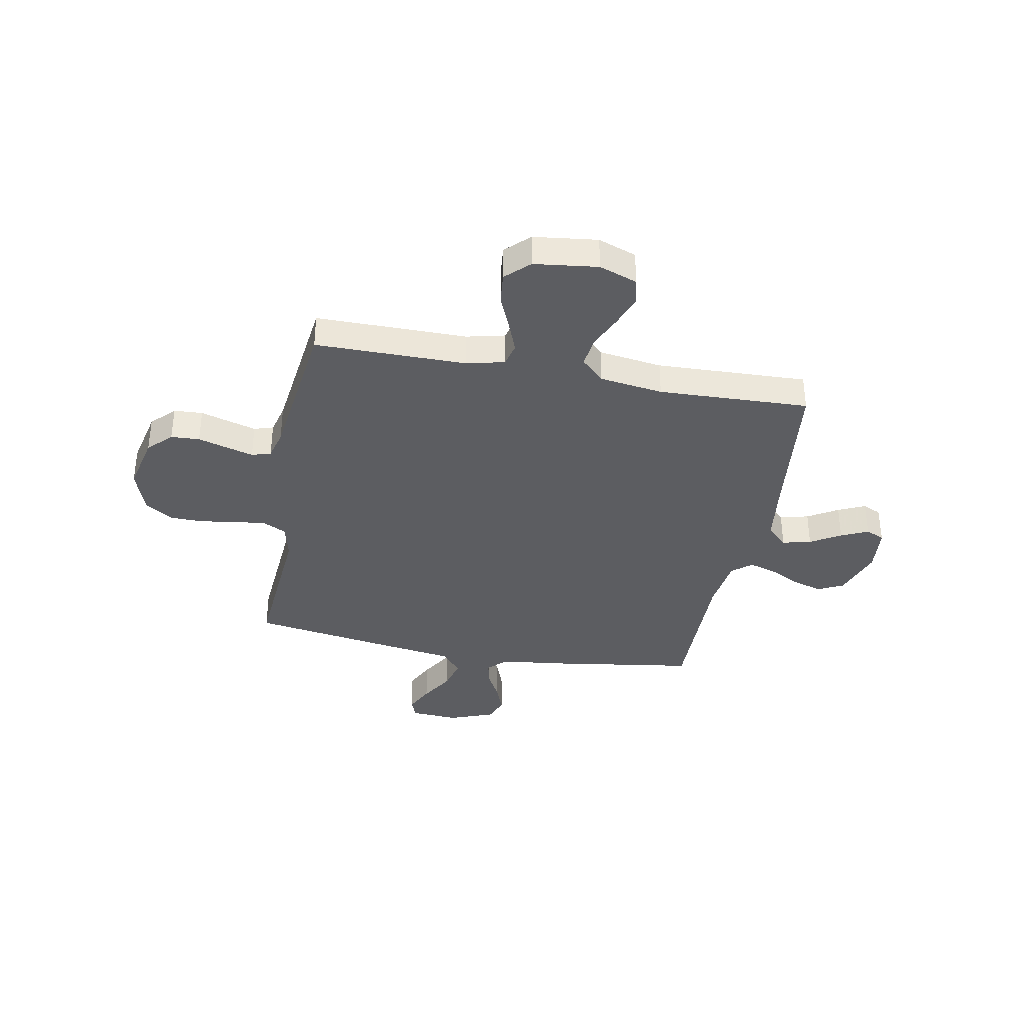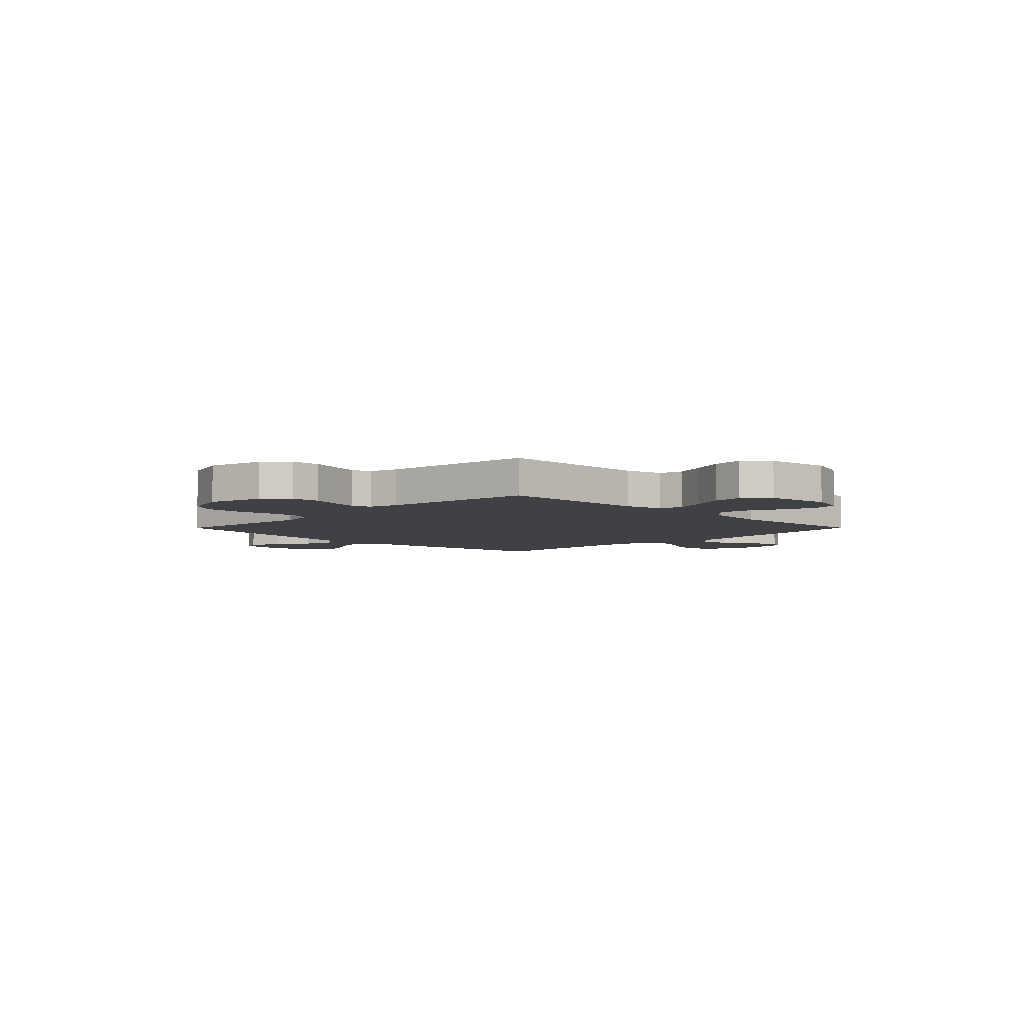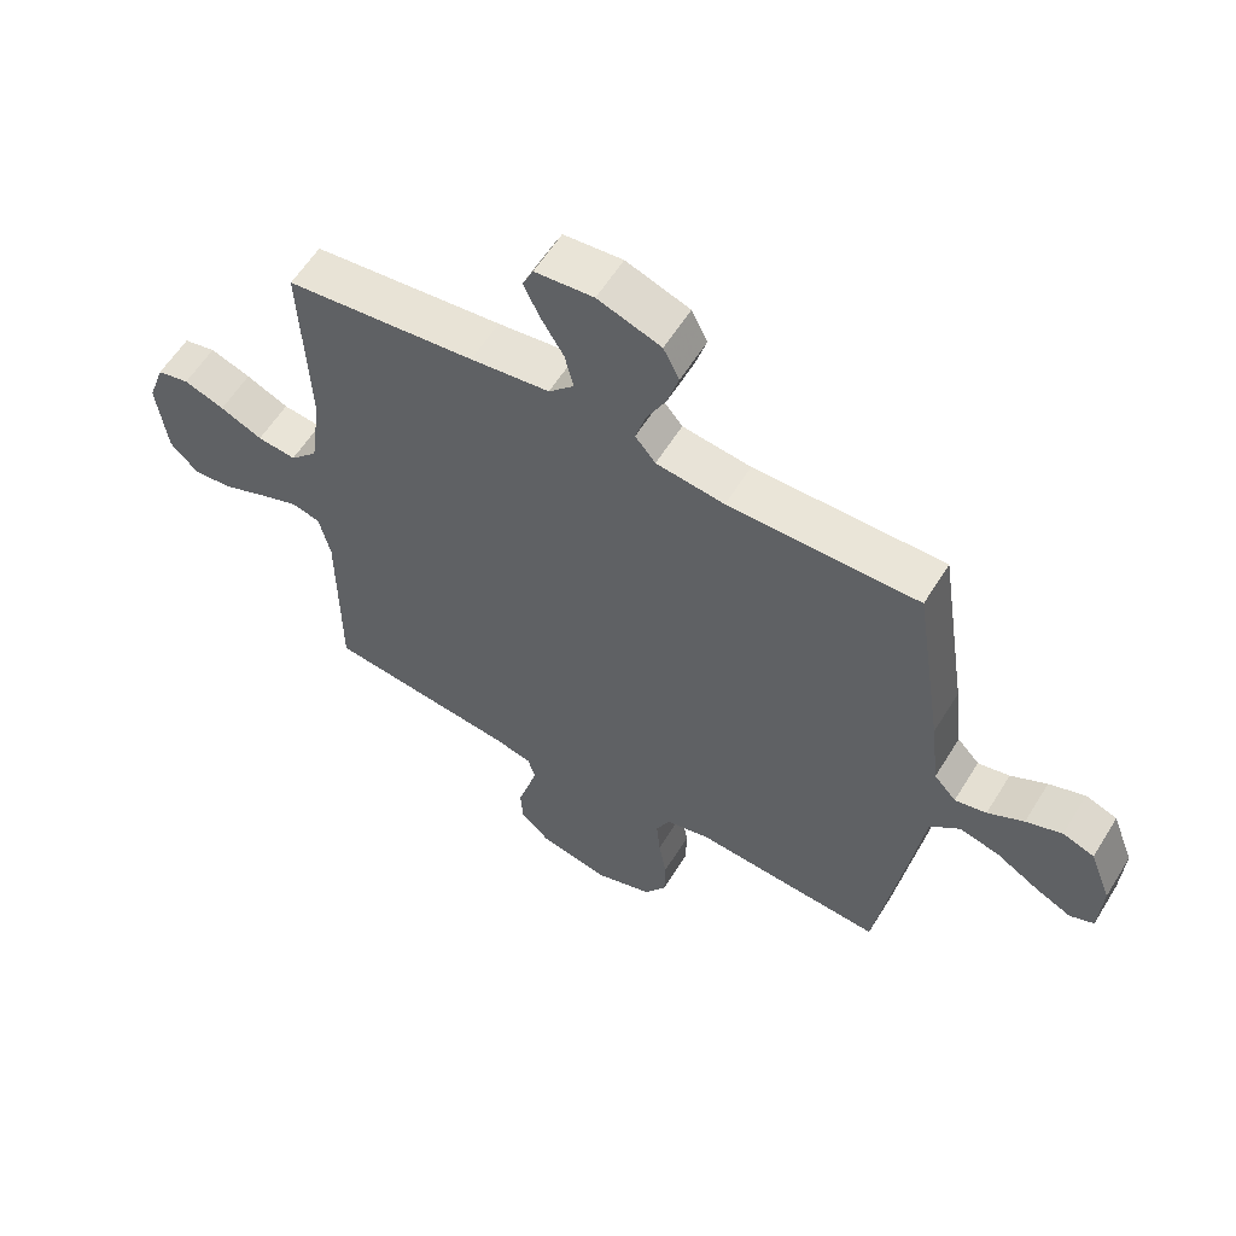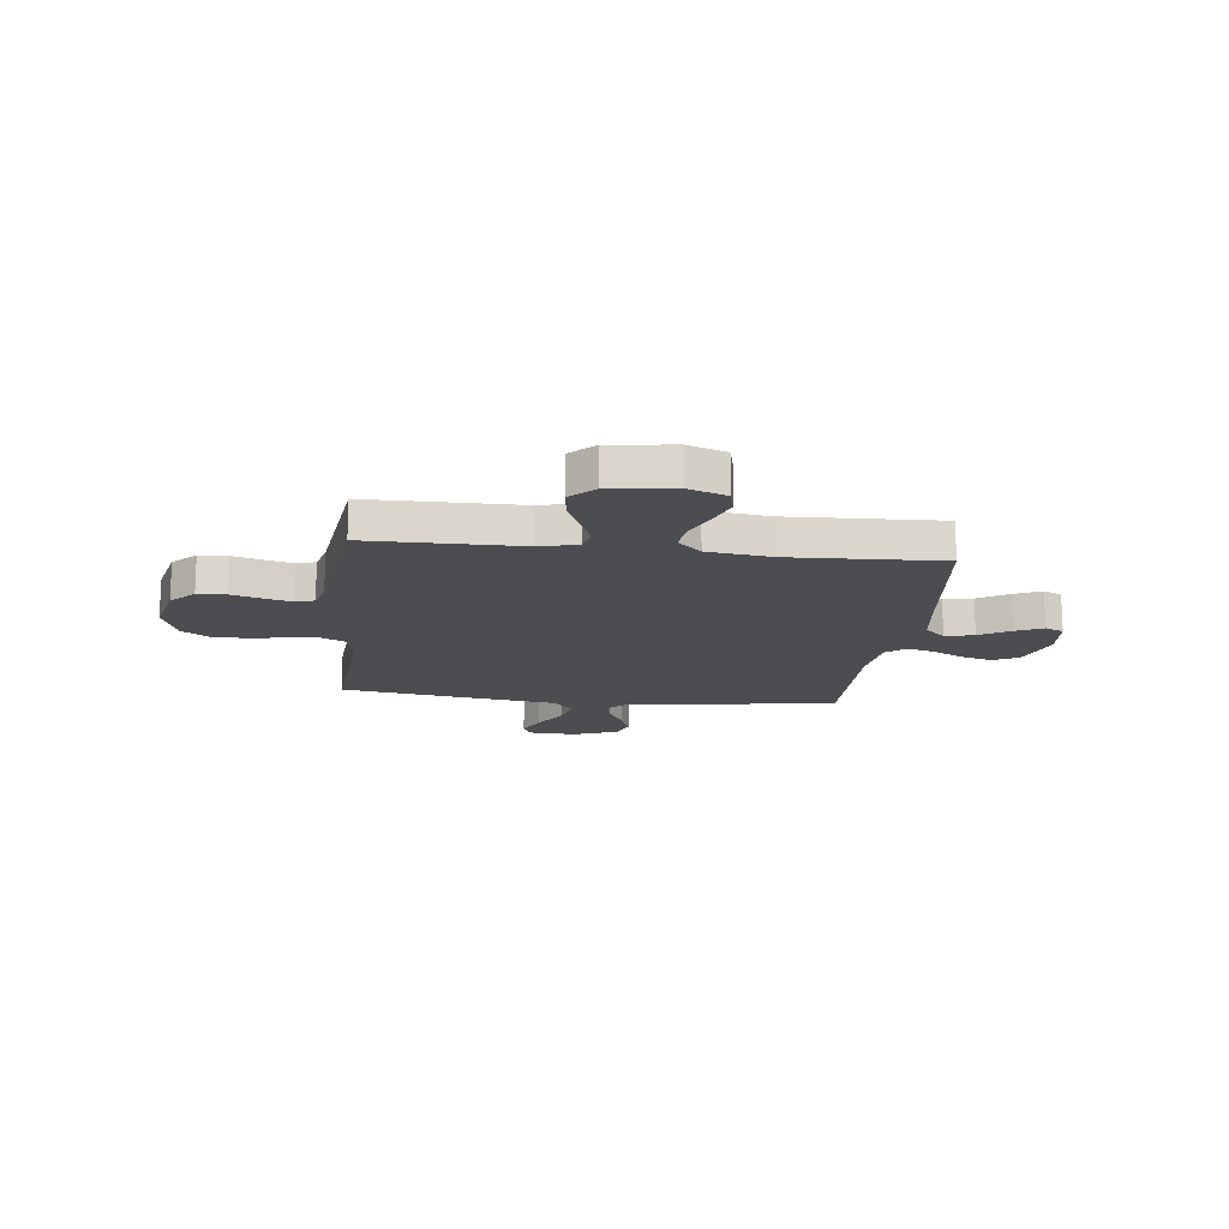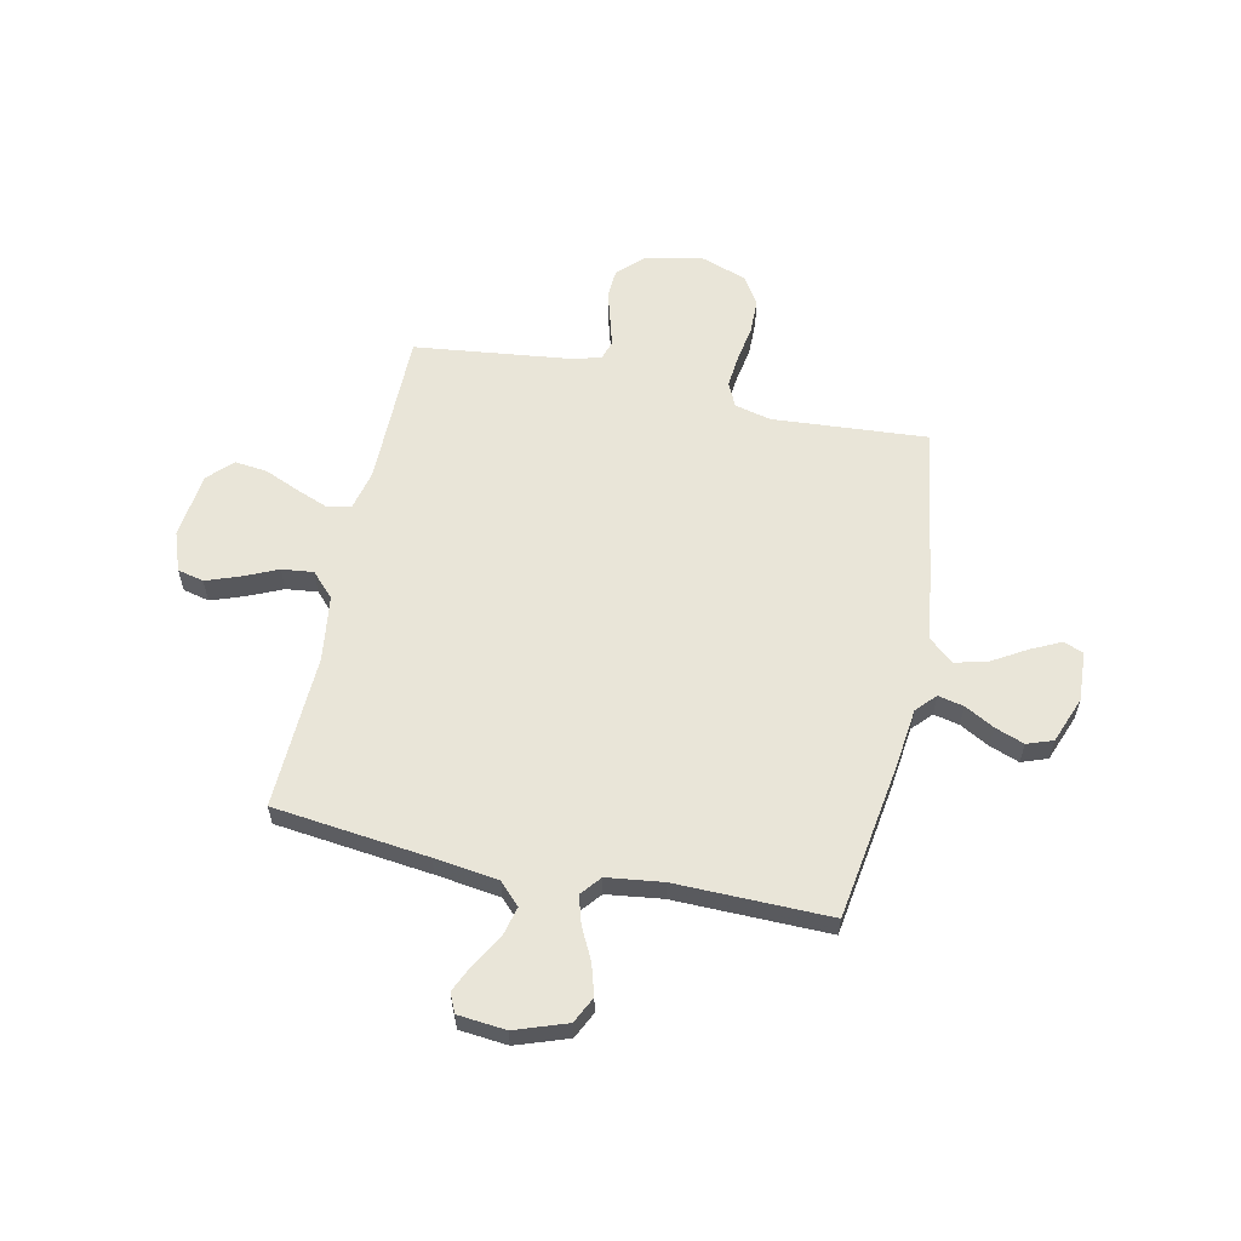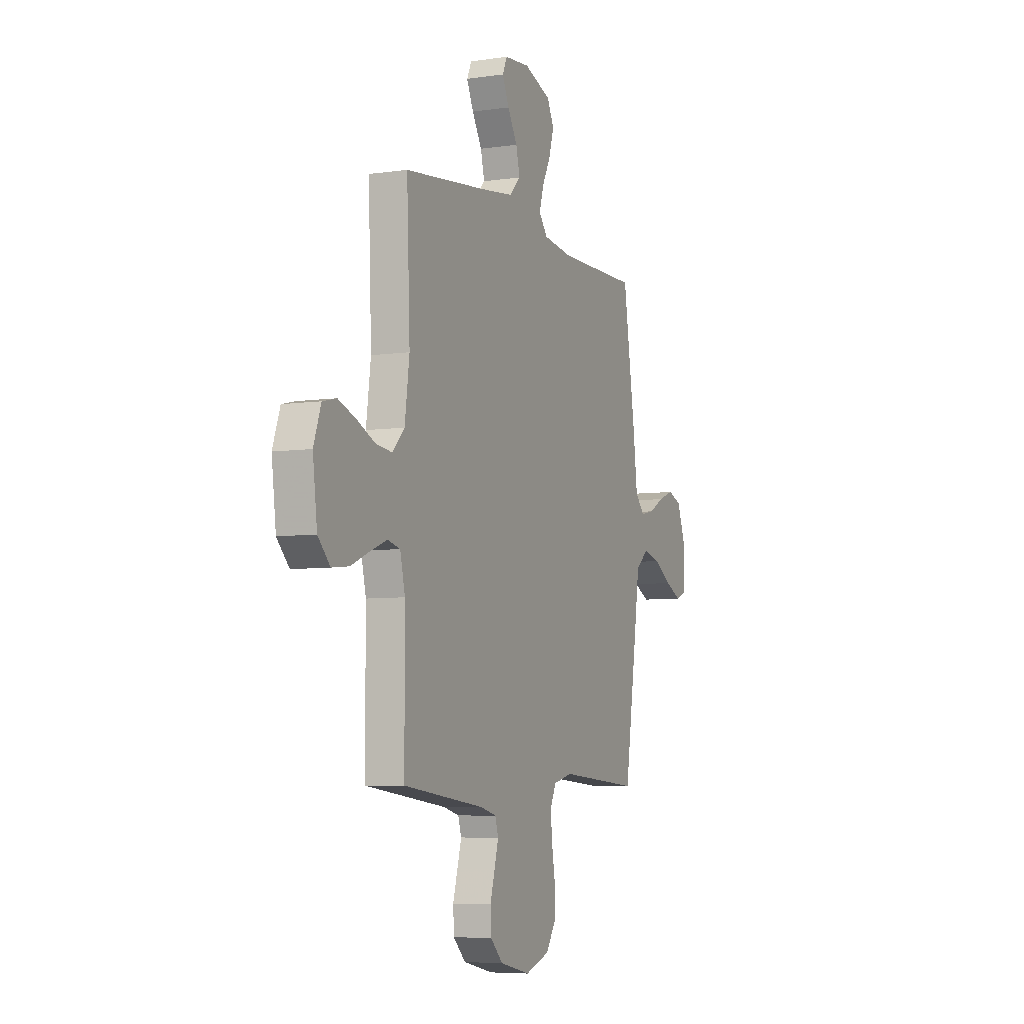
<metadata>
{"format":"obj","ext":"obj","renderer":"f3d","projection":"perspective","resolution":1024,"background":"white","views":[{"elev":-36.6,"azim":-100.8,"up":"+Y"},{"elev":-5.3,"azim":-134.8,"up":"+Y"},{"elev":58.9,"azim":31.5,"up":"+Z"},{"elev":-15.7,"azim":-96.6,"up":"+Y"},{"elev":59.7,"azim":12.1,"up":"+Y"},{"elev":-6.3,"azim":-66.6,"up":"+Z"}]}
</metadata>
<code>
v 0.5 0.07 -0.5
v 0.2 0.07 -0.478
v 0.13 0.07 -0.495
v 0.108 0.07 -0.541
v 0.114 0.07 -0.604
v 0.126 0.07 -0.675
v 0.125 0.07 -0.743
v 0.09 0.07 -0.797
v 0 0.07 -0.828
v -0.112 0.07 -0.803
v -0.158 0.07 -0.758
v -0.161 0.07 -0.701
v -0.144 0.07 -0.642
v -0.129 0.07 -0.589
v -0.141 0.07 -0.551
v -0.2 0.07 -0.536
v -0.5 0.07 -0.5
v -0.501 0.07 -0.2
v -0.519 0.07 -0.124
v -0.565 0.07 -0.113
v -0.627 0.07 -0.137
v -0.695 0.07 -0.166
v -0.758 0.07 -0.173
v -0.803 0.07 -0.127
v -0.819 0.07 0
v -0.792 0.07 0.076
v -0.741 0.07 0.088
v -0.677 0.07 0.065
v -0.61 0.07 0.035
v -0.549 0.07 0.028
v -0.505 0.07 0.074
v -0.488 0.07 0.2
v -0.5 0.07 0.5
v -0.2 0.07 0.535
v -0.075 0.07 0.552
v -0.035 0.07 0.593
v -0.049 0.07 0.65
v -0.085 0.07 0.71
v -0.11 0.07 0.764
v -0.093 0.07 0.801
v 0 0.07 0.81
v 0.1 0.07 0.775
v 0.125 0.07 0.724
v 0.107 0.07 0.664
v 0.076 0.07 0.603
v 0.06 0.07 0.549
v 0.092 0.07 0.51
v 0.2 0.07 0.496
v 0.5 0.07 0.5
v 0.546 0.07 0.2
v 0.56 0.07 0.082
v 0.595 0.07 0.044
v 0.645 0.07 0.055
v 0.702 0.07 0.086
v 0.759 0.07 0.107
v 0.809 0.07 0.089
v 0.843 0.07 0
v 0.838 0.07 -0.096
v 0.8 0.07 -0.112
v 0.742 0.07 -0.084
v 0.675 0.07 -0.044
v 0.612 0.07 -0.028
v 0.565 0.07 -0.068
v 0.546 0.07 -0.2
v 0.5 0 -0.5
v 0.2 0 -0.478
v 0.13 0 -0.495
v 0.108 0 -0.541
v 0.114 0 -0.604
v 0.126 0 -0.675
v 0.125 0 -0.743
v 0.09 0 -0.797
v 0 0 -0.828
v -0.112 0 -0.803
v -0.158 0 -0.758
v -0.161 0 -0.701
v -0.144 0 -0.642
v -0.129 0 -0.589
v -0.141 0 -0.551
v -0.2 0 -0.536
v -0.5 0 -0.5
v -0.501 0 -0.2
v -0.519 0 -0.124
v -0.565 0 -0.113
v -0.627 0 -0.137
v -0.695 0 -0.166
v -0.758 0 -0.173
v -0.803 0 -0.127
v -0.819 0 0
v -0.792 0 0.076
v -0.741 0 0.088
v -0.677 0 0.065
v -0.61 0 0.035
v -0.549 0 0.028
v -0.505 0 0.074
v -0.488 0 0.2
v -0.5 0 0.5
v -0.2 0 0.535
v -0.075 0 0.552
v -0.035 0 0.593
v -0.049 0 0.65
v -0.085 0 0.71
v -0.11 0 0.764
v -0.093 0 0.801
v 0 0 0.81
v 0.1 0 0.775
v 0.125 0 0.724
v 0.107 0 0.664
v 0.076 0 0.603
v 0.06 0 0.549
v 0.092 0 0.51
v 0.2 0 0.496
v 0.5 0 0.5
v 0.546 0 0.2
v 0.56 0 0.082
v 0.595 0 0.044
v 0.645 0 0.055
v 0.702 0 0.086
v 0.759 0 0.107
v 0.809 0 0.089
v 0.843 0 0
v 0.838 0 -0.096
v 0.8 0 -0.112
v 0.742 0 -0.084
v 0.675 0 -0.044
v 0.612 0 -0.028
v 0.565 0 -0.068
v 0.546 0 -0.2
f 63 64 1 2
f 59 60 61
f 58 59 61
f 57 58 61
f 56 57 61
f 55 56 61
f 54 55 61
f 53 54 61
f 52 53 61 62
f 51 52 62 63
f 63 2 3
f 51 63 3
f 50 51 3
f 49 50 3
f 48 49 3
f 43 44 45
f 42 43 45
f 41 42 45
f 40 41 45
f 39 40 45
f 38 39 45
f 37 38 45
f 36 37 45 46
f 35 36 46 47
f 32 33 34
f 34 35 47
f 32 34 47
f 31 32 47
f 27 28 29
f 26 27 29
f 25 26 29
f 24 25 29
f 23 24 29
f 22 23 29
f 21 22 29
f 20 21 29 30
f 31 47 48
f 30 31 48
f 20 30 48
f 19 20 48
f 11 12 13
f 10 11 13
f 9 10 13
f 8 9 13
f 7 8 13
f 6 7 13
f 5 6 13
f 4 5 13 14
f 48 3 4
f 19 48 4
f 18 19 4
f 16 17 18 4
f 4 14 15
f 4 15 16
f 66 65 128 127
f 125 124 123
f 125 123 122
f 125 122 121
f 125 121 120
f 125 120 119
f 125 119 118
f 125 118 117
f 126 125 117 116
f 127 126 116 115
f 67 66 127
f 67 127 115
f 67 115 114
f 67 114 113
f 67 113 112
f 109 108 107
f 109 107 106
f 109 106 105
f 109 105 104
f 109 104 103
f 109 103 102
f 109 102 101
f 110 109 101 100
f 111 110 100 99
f 98 97 96
f 111 99 98
f 111 98 96
f 111 96 95
f 93 92 91
f 93 91 90
f 93 90 89
f 93 89 88
f 93 88 87
f 93 87 86
f 93 86 85
f 94 93 85 84
f 112 111 95
f 112 95 94
f 112 94 84
f 112 84 83
f 77 76 75
f 77 75 74
f 77 74 73
f 77 73 72
f 77 72 71
f 77 71 70
f 77 70 69
f 78 77 69 68
f 68 67 112
f 68 112 83
f 68 83 82
f 68 82 81 80
f 79 78 68
f 80 79 68
f 1 65 66 2
f 2 66 67 3
f 3 67 68 4
f 4 68 69 5
f 5 69 70 6
f 6 70 71 7
f 7 71 72 8
f 8 72 73 9
f 9 73 74 10
f 10 74 75 11
f 11 75 76 12
f 12 76 77 13
f 13 77 78 14
f 14 78 79 15
f 15 79 80 16
f 16 80 81 17
f 17 81 82 18
f 18 82 83 19
f 19 83 84 20
f 20 84 85 21
f 21 85 86 22
f 22 86 87 23
f 23 87 88 24
f 24 88 89 25
f 25 89 90 26
f 26 90 91 27
f 27 91 92 28
f 28 92 93 29
f 29 93 94 30
f 30 94 95 31
f 31 95 96 32
f 32 96 97 33
f 33 97 98 34
f 34 98 99 35
f 35 99 100 36
f 36 100 101 37
f 37 101 102 38
f 38 102 103 39
f 39 103 104 40
f 40 104 105 41
f 41 105 106 42
f 42 106 107 43
f 43 107 108 44
f 44 108 109 45
f 45 109 110 46
f 46 110 111 47
f 47 111 112 48
f 48 112 113 49
f 49 113 114 50
f 50 114 115 51
f 51 115 116 52
f 52 116 117 53
f 53 117 118 54
f 54 118 119 55
f 55 119 120 56
f 56 120 121 57
f 57 121 122 58
f 58 122 123 59
f 59 123 124 60
f 60 124 125 61
f 61 125 126 62
f 62 126 127 63
f 63 127 128 64
f 64 128 65 1

</code>
